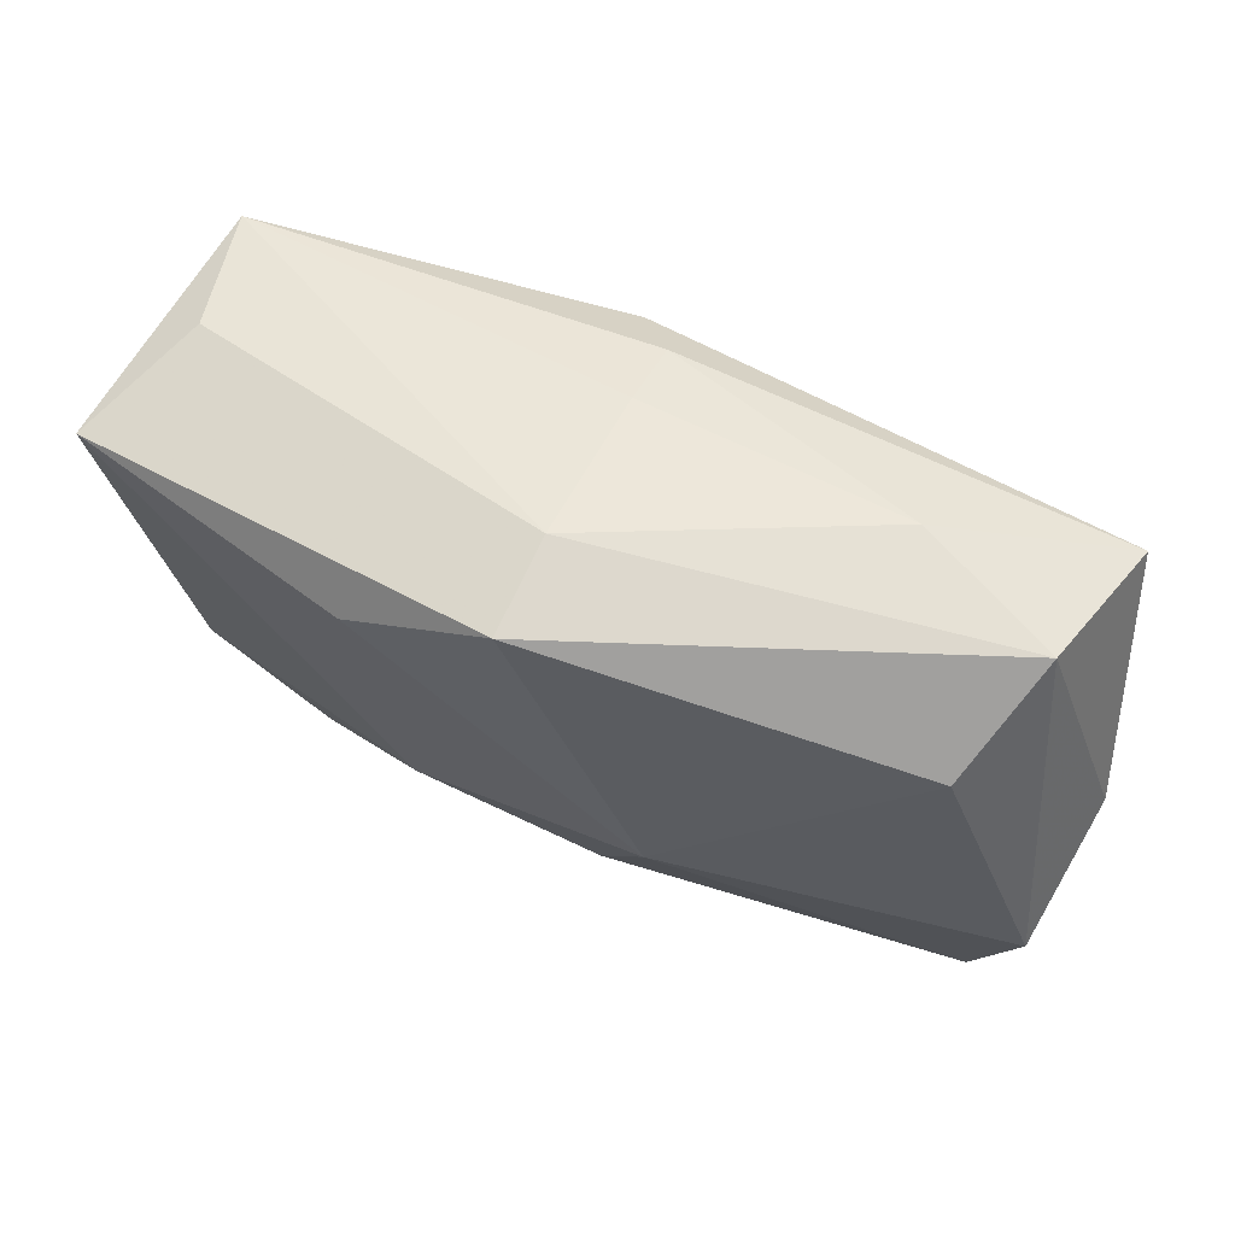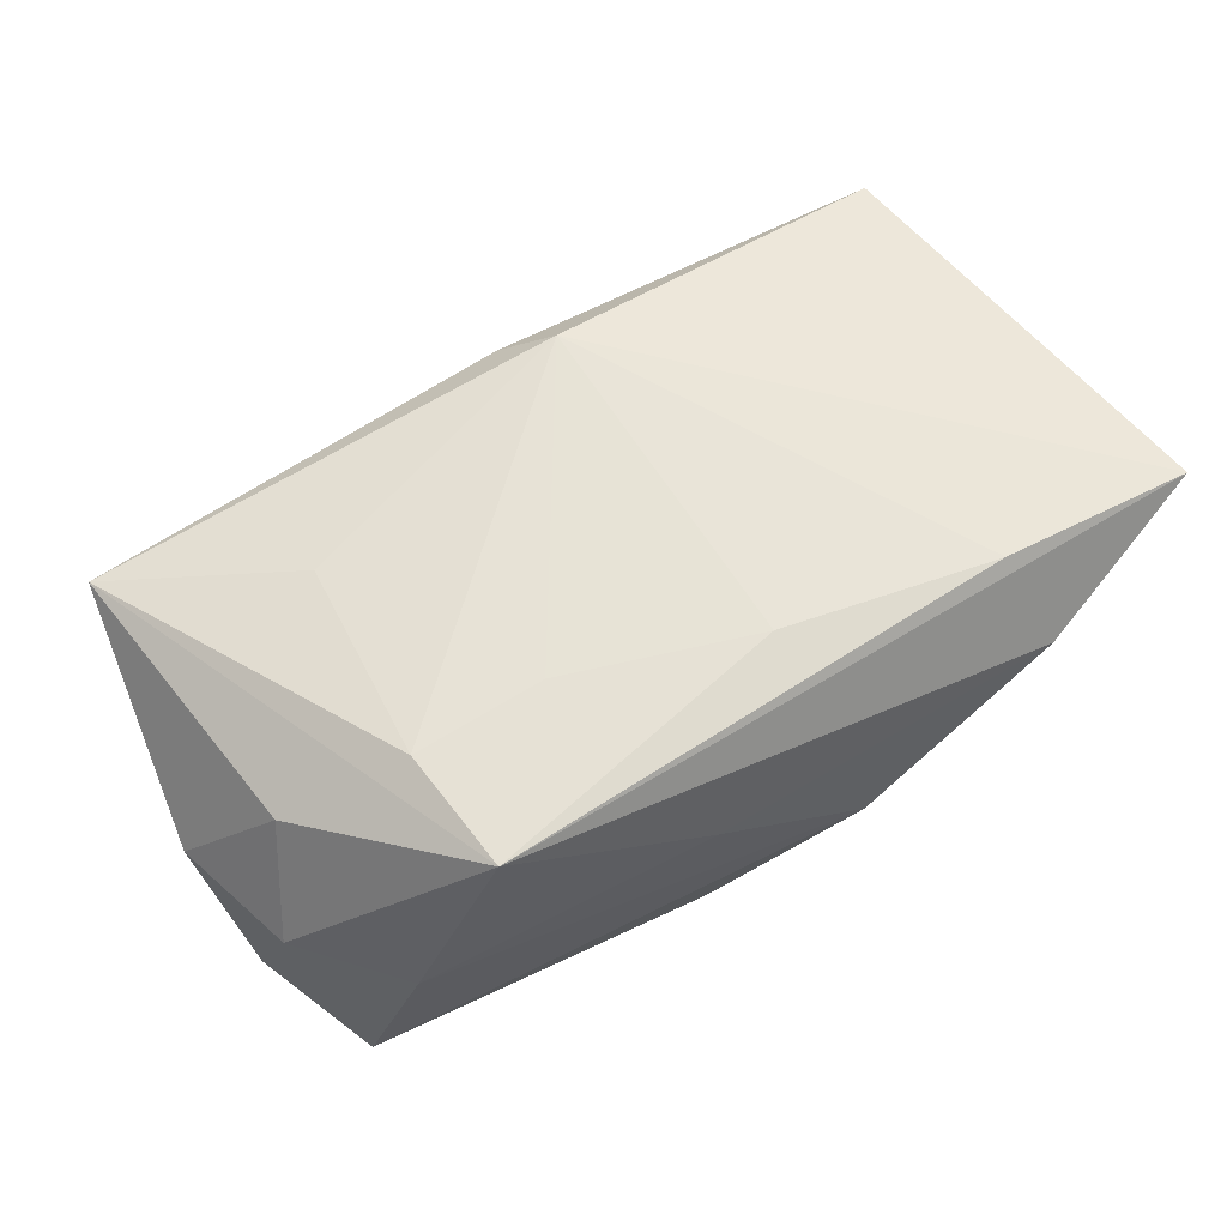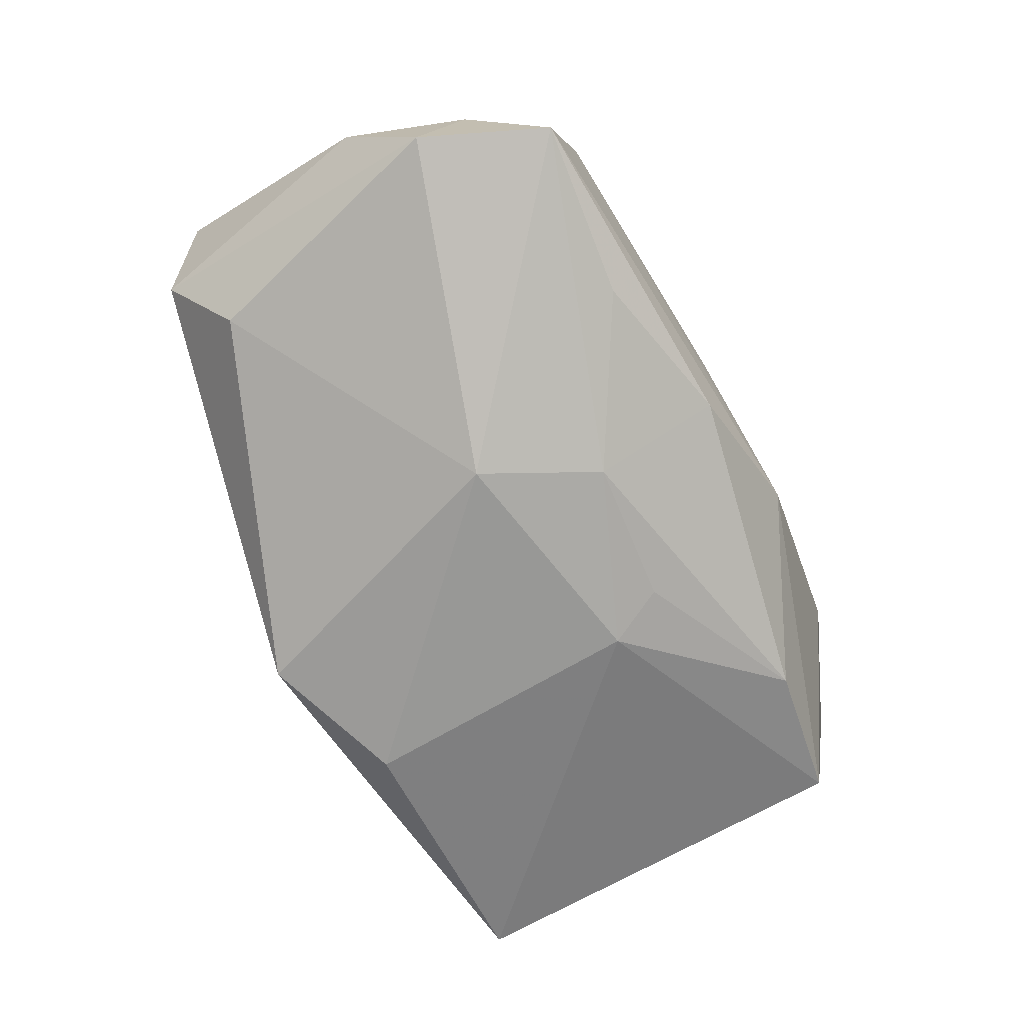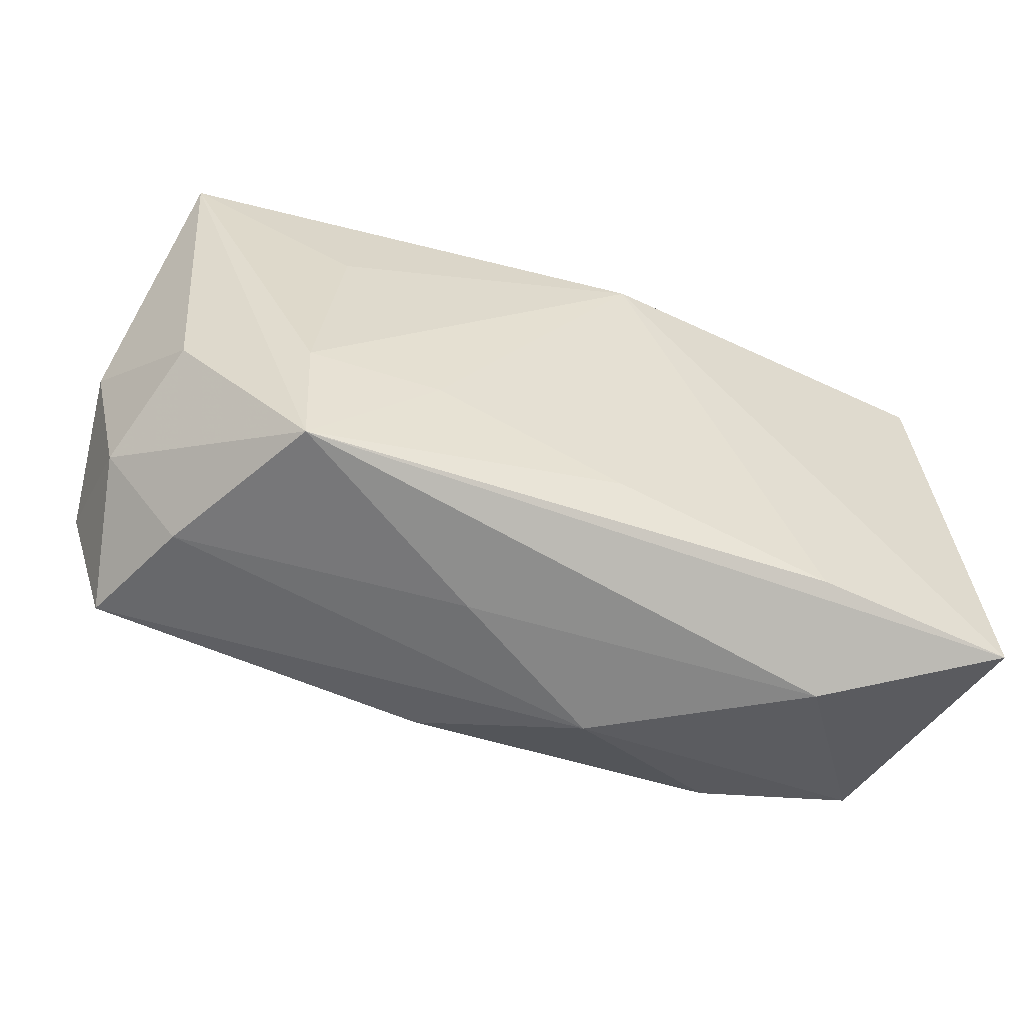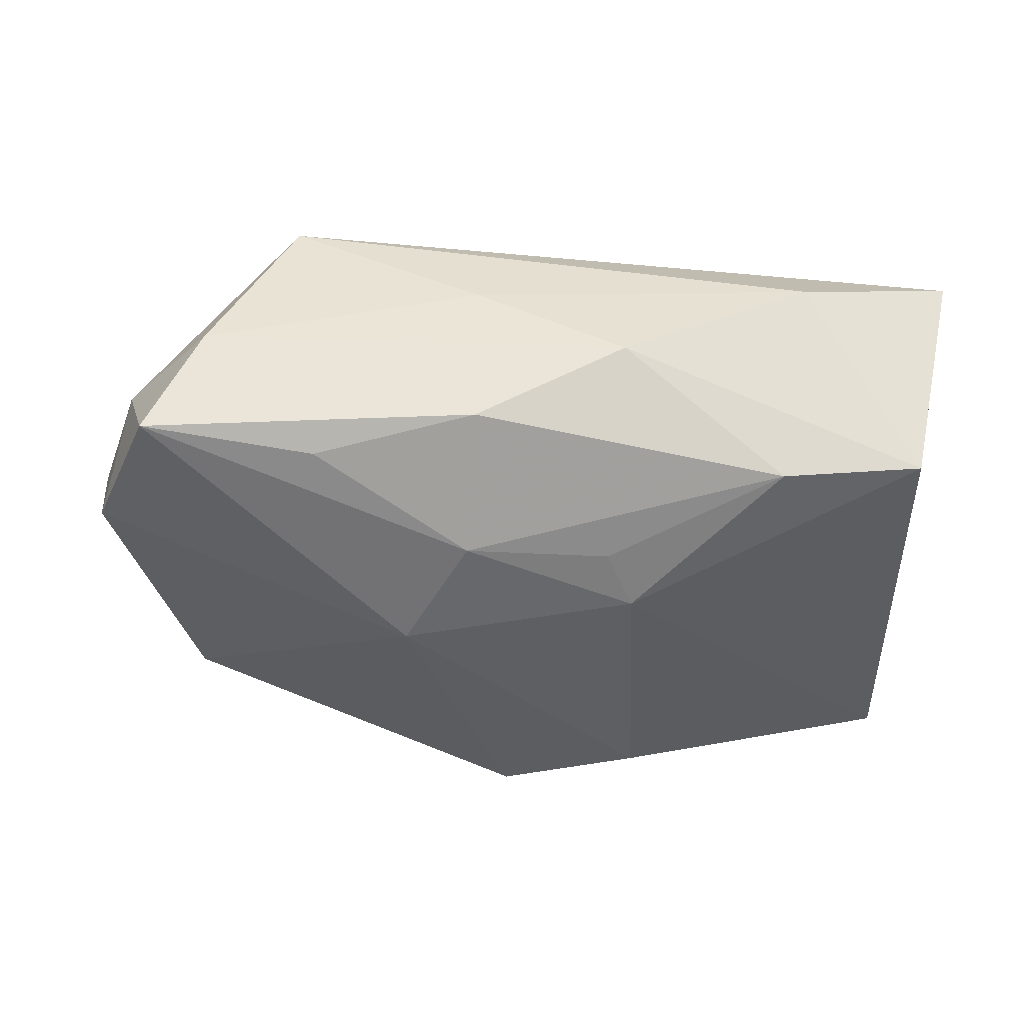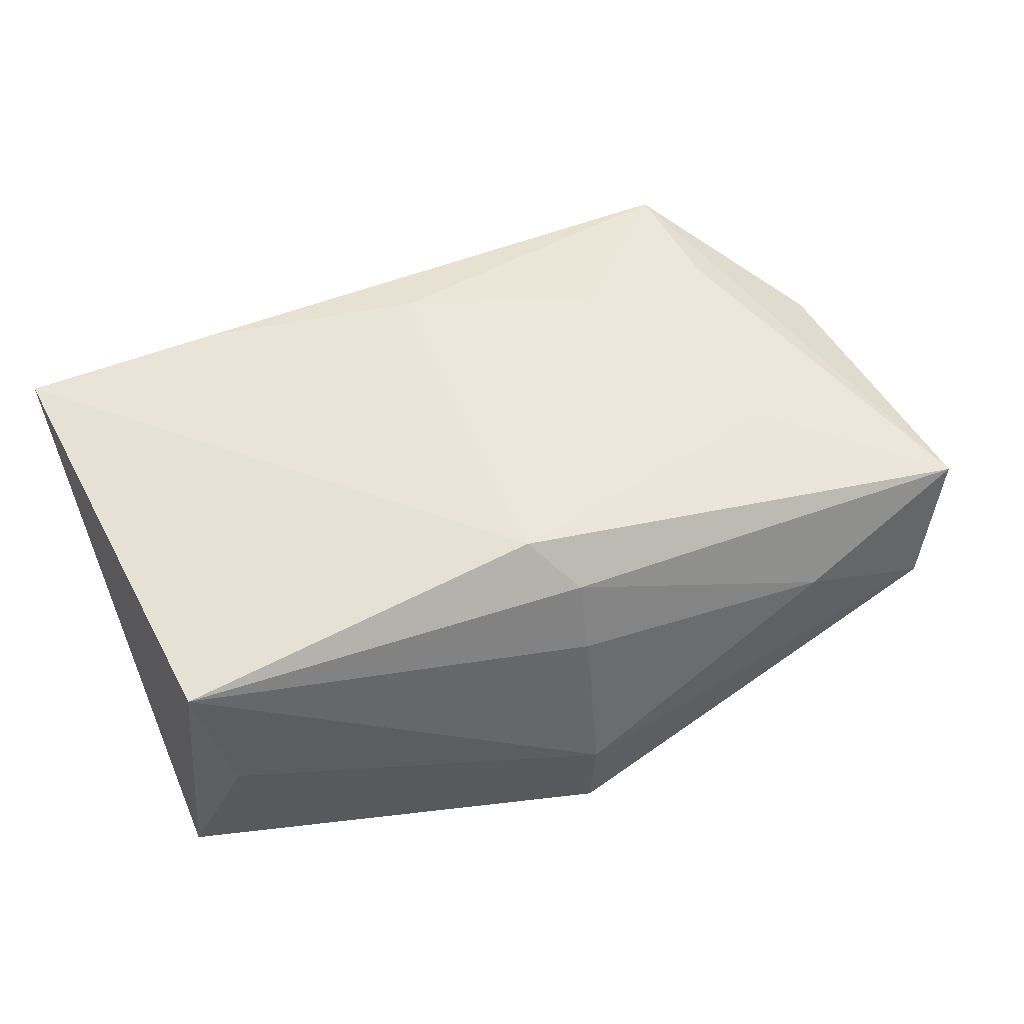
<metadata>
{"format":"obj","ext":"obj","renderer":"f3d","projection":"perspective","resolution":1024,"background":"white","views":[{"elev":66.2,"azim":-155.3,"up":"+Y"},{"elev":62.7,"azim":-34.7,"up":"+Z"},{"elev":-71.1,"azim":-69.0,"up":"+Z"},{"elev":-52.2,"azim":-18.7,"up":"+Y"},{"elev":-41.9,"azim":-7.1,"up":"+Z"},{"elev":52.0,"azim":156.2,"up":"+Z"}]}
</metadata>
<code>
v 0.0004915 0.01994 0.01226
v -0.03273 -0.01856 0.0007782
v 0.03366 0.01877 0.0002315
v 0.005622 -0.02551 -0.00299
v -0.02171 -0.01757 -0.01205
v 0.01305 0.01868 -0.01699
v -0.03459 0.02294 -0.0003905
v 0.004017 0.01619 0.01611
v -0.03129 0.01673 -0.009781
v 0.0009399 0.02493 -0.01607
v 0.03831 0.01678 -0.01105
v 0.0008965 0.02563 -0.007636
v -0.007618 -0.02302 0.005042
v 0.02137 -0.02006 0.01515
v -0.04091 -0.005845 -0.01084
v 0.03404 -0.01959 -0.009236
v 0.03891 -0.02176 0.01349
v -0.03578 -0.004583 0.01011
v -0.02554 -0.008309 0.01589
v -0.023 0.009841 0.0143
v -0.01394 -0.00886 0.01611
v 0.03624 0.01654 0.01112
v 0.0006413 0.02232 0.006273
v -0.007085 -0.01106 -0.01636
v -0.04206 0.001432 0.0001528
v -0.03953 -0.009717 0.0004818
v -0.007678 -0.02226 -0.009981
v -0.02235 0.02354 0.004956
v 0.02075 -0.02005 -0.01219
v -0.02497 -0.0192 0.01557
v 0.005872 -0.01141 -0.01597
v -0.03733 -0.0174 -0.01027
v 0.008778 -0.006628 -0.01739
v -0.03758 0.02073 0.01113
v 0.02336 -0.02551 0.007036
v -0.01166 -0.000336 -0.0183
v 0.002516 -0.01533 0.01611
f 16 11 17
f 8 17 22
f 17 11 22
f 36 32 15
f 8 21 37
f 30 37 21
f 24 32 36
f 3 22 11
f 3 12 22
f 8 22 1
f 34 20 8
f 8 1 34
f 25 15 26
f 26 15 32
f 14 30 17
f 37 30 14
f 14 17 8
f 8 37 14
f 35 16 17
f 35 4 16
f 17 30 35
f 13 35 30
f 4 35 13
f 11 6 10
f 10 6 36
f 10 3 11
f 12 3 10
f 20 34 19
f 19 34 30
f 19 30 21
f 19 21 8
f 8 20 19
f 28 34 1
f 2 26 32
f 30 26 2
f 2 13 30
f 32 4 2
f 4 13 2
f 30 34 18
f 18 26 30
f 18 34 25
f 25 26 18
f 32 24 5
f 16 4 29
f 34 28 7
f 7 15 25
f 25 34 7
f 12 10 7
f 7 28 12
f 12 28 23
f 23 28 1
f 22 12 23
f 23 1 22
f 16 29 33
f 11 16 33
f 33 6 11
f 36 6 33
f 33 24 36
f 27 29 4
f 27 4 32
f 32 5 27
f 27 5 24
f 24 29 27
f 9 7 10
f 15 7 9
f 9 10 36
f 36 15 9
f 31 29 24
f 24 33 31
f 31 33 29

</code>
